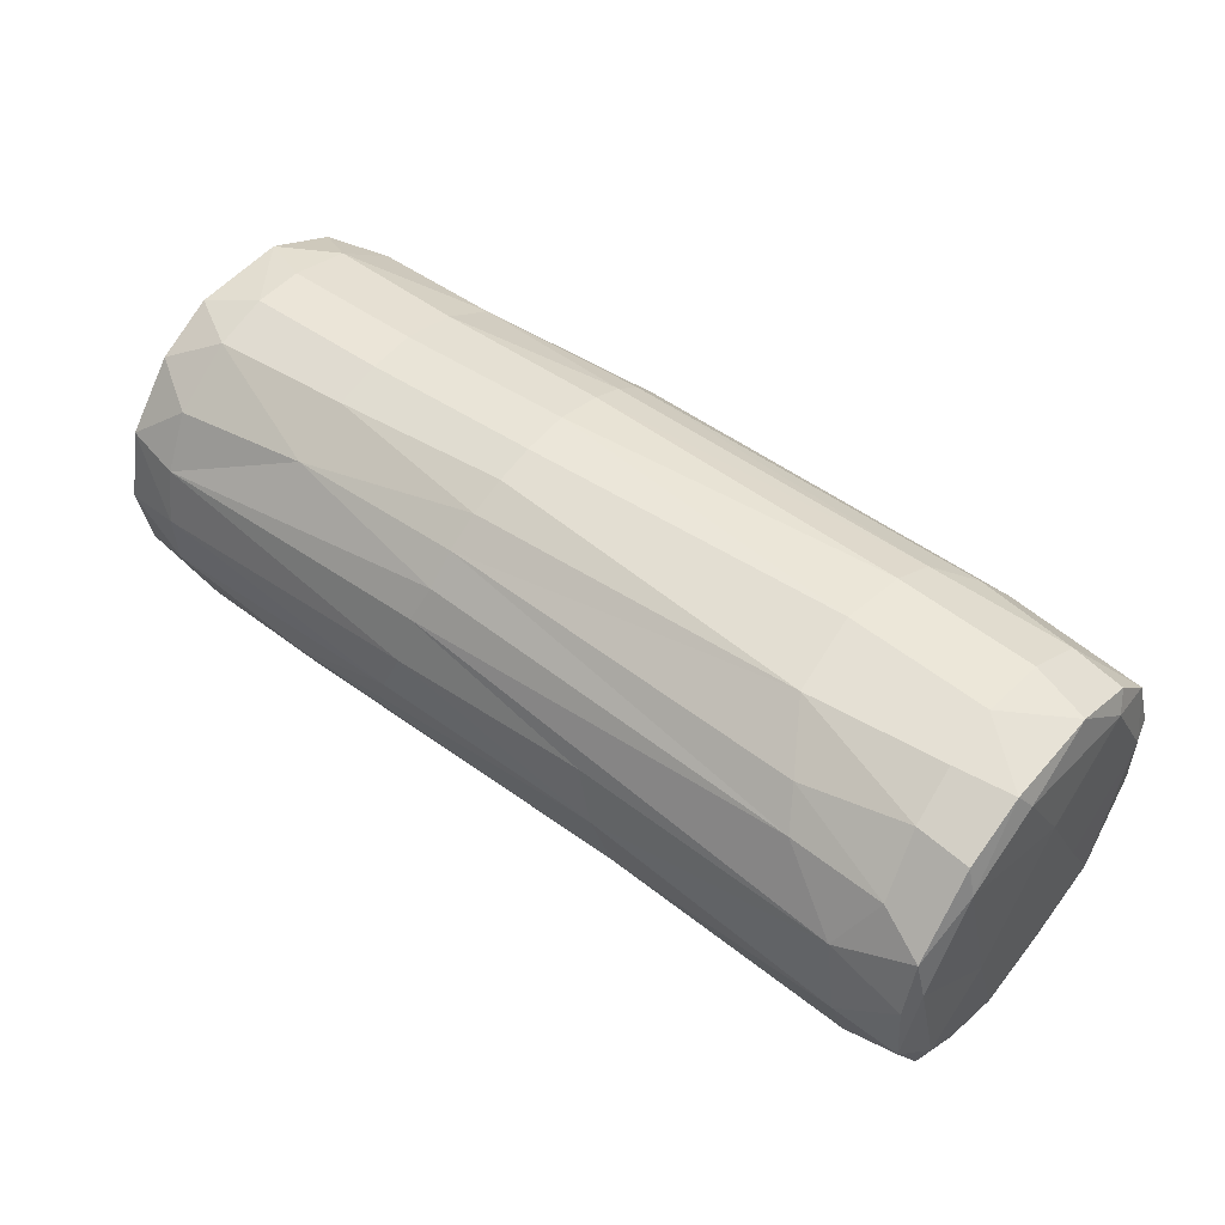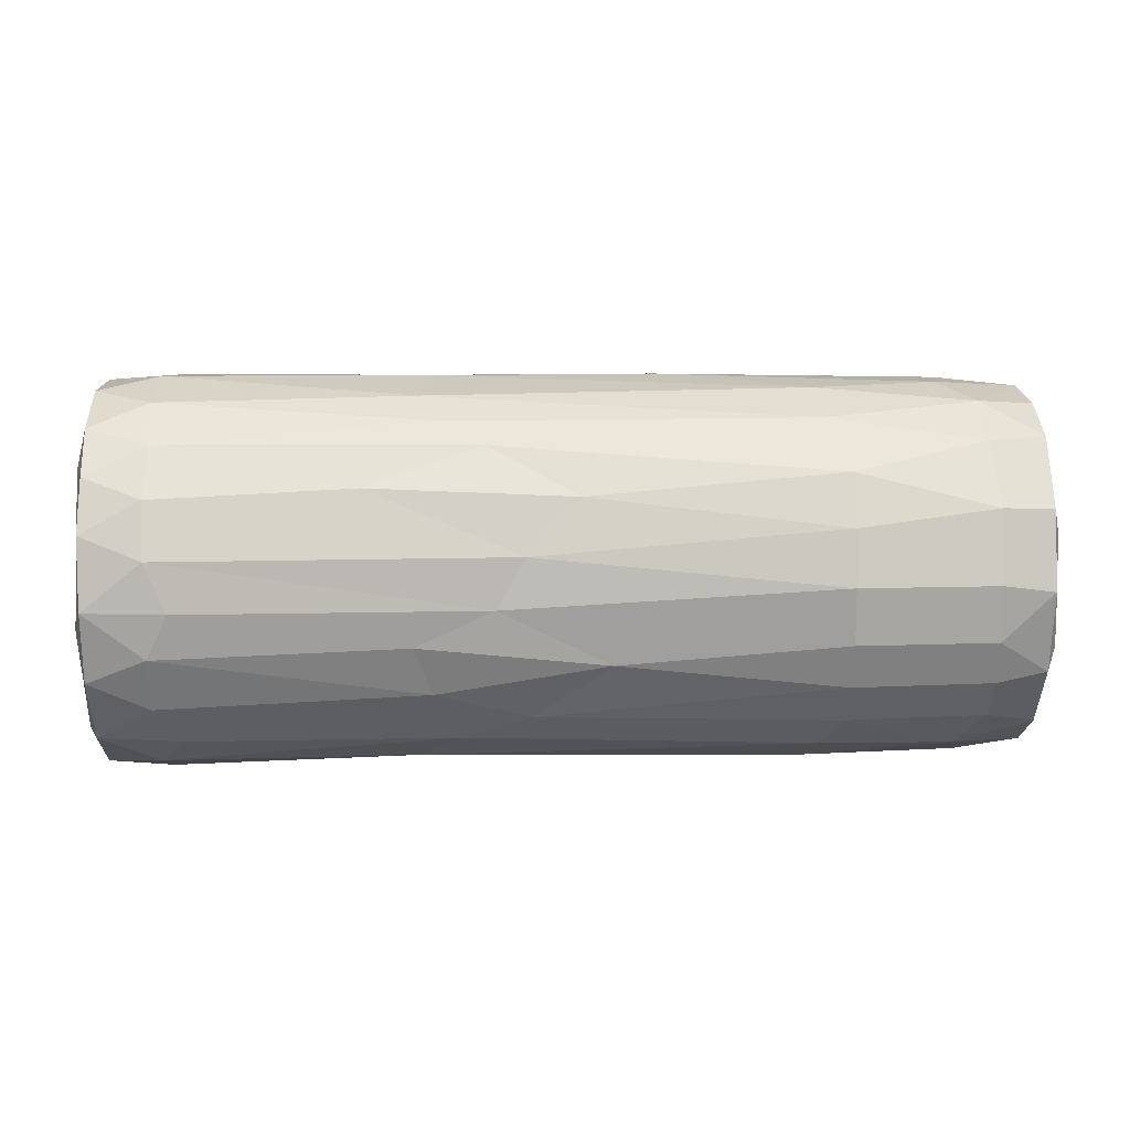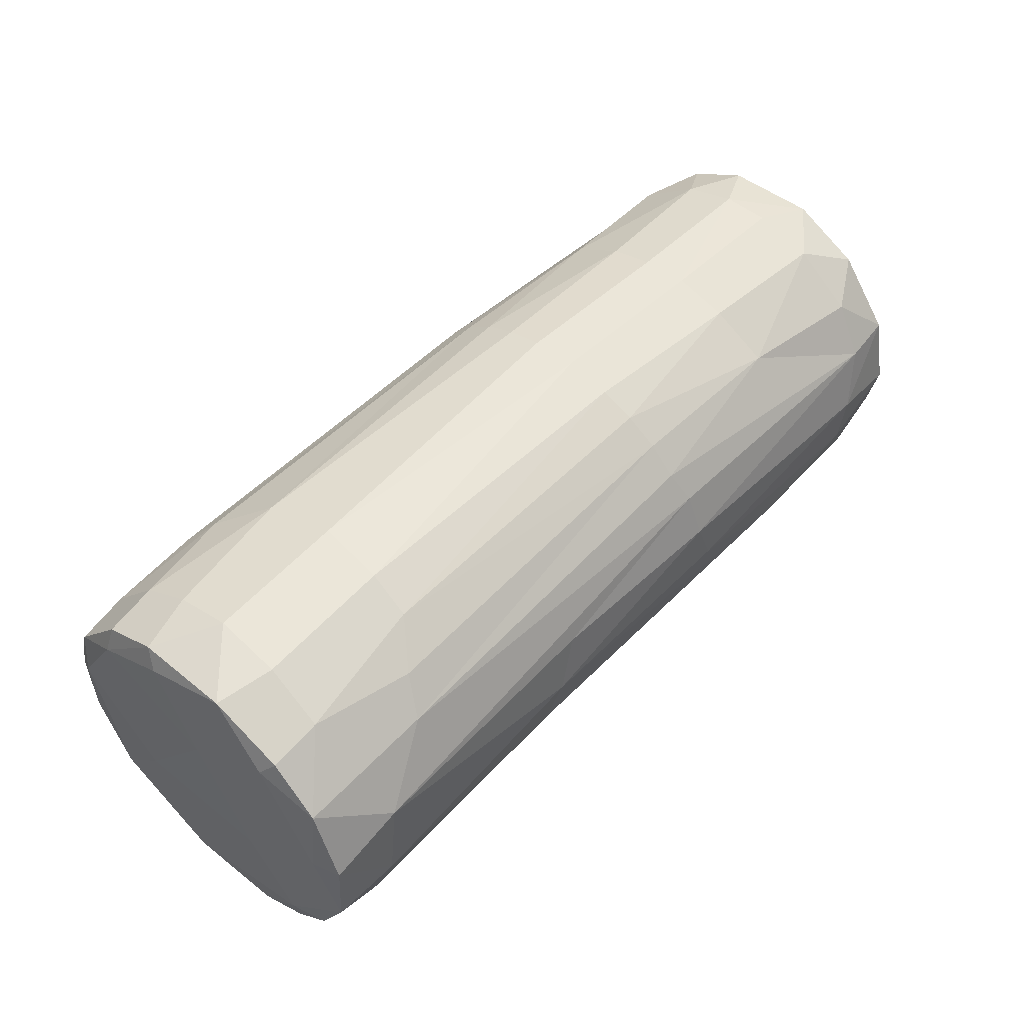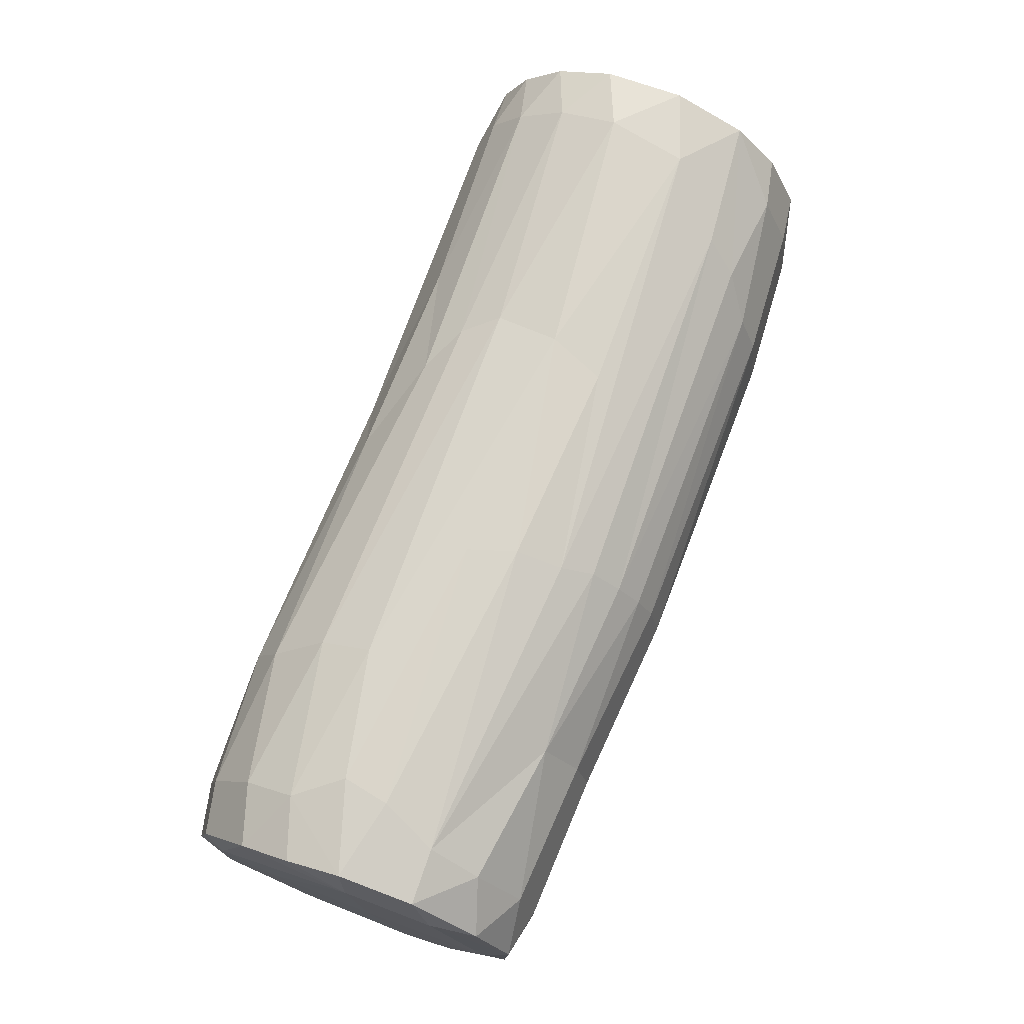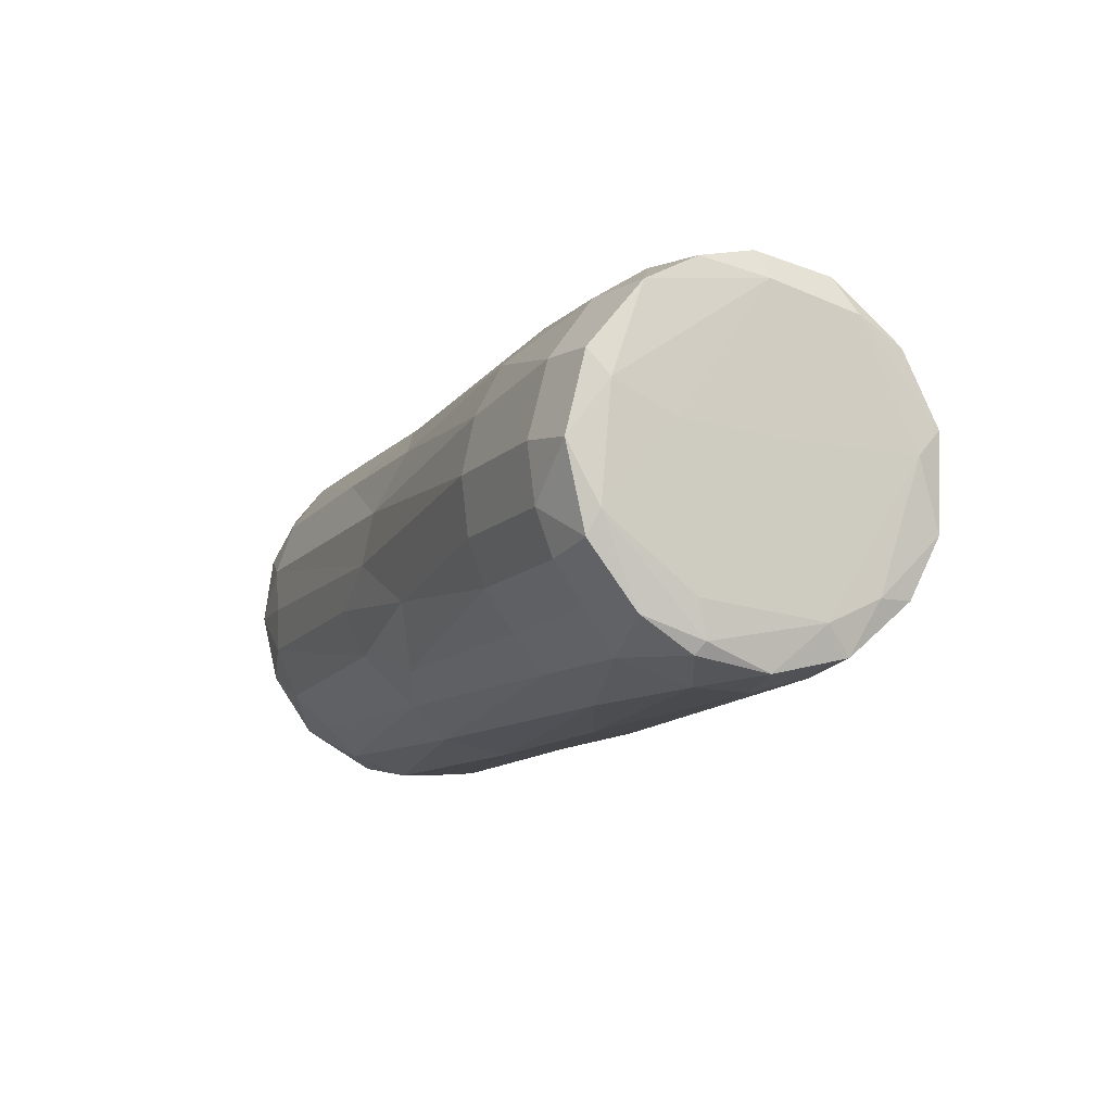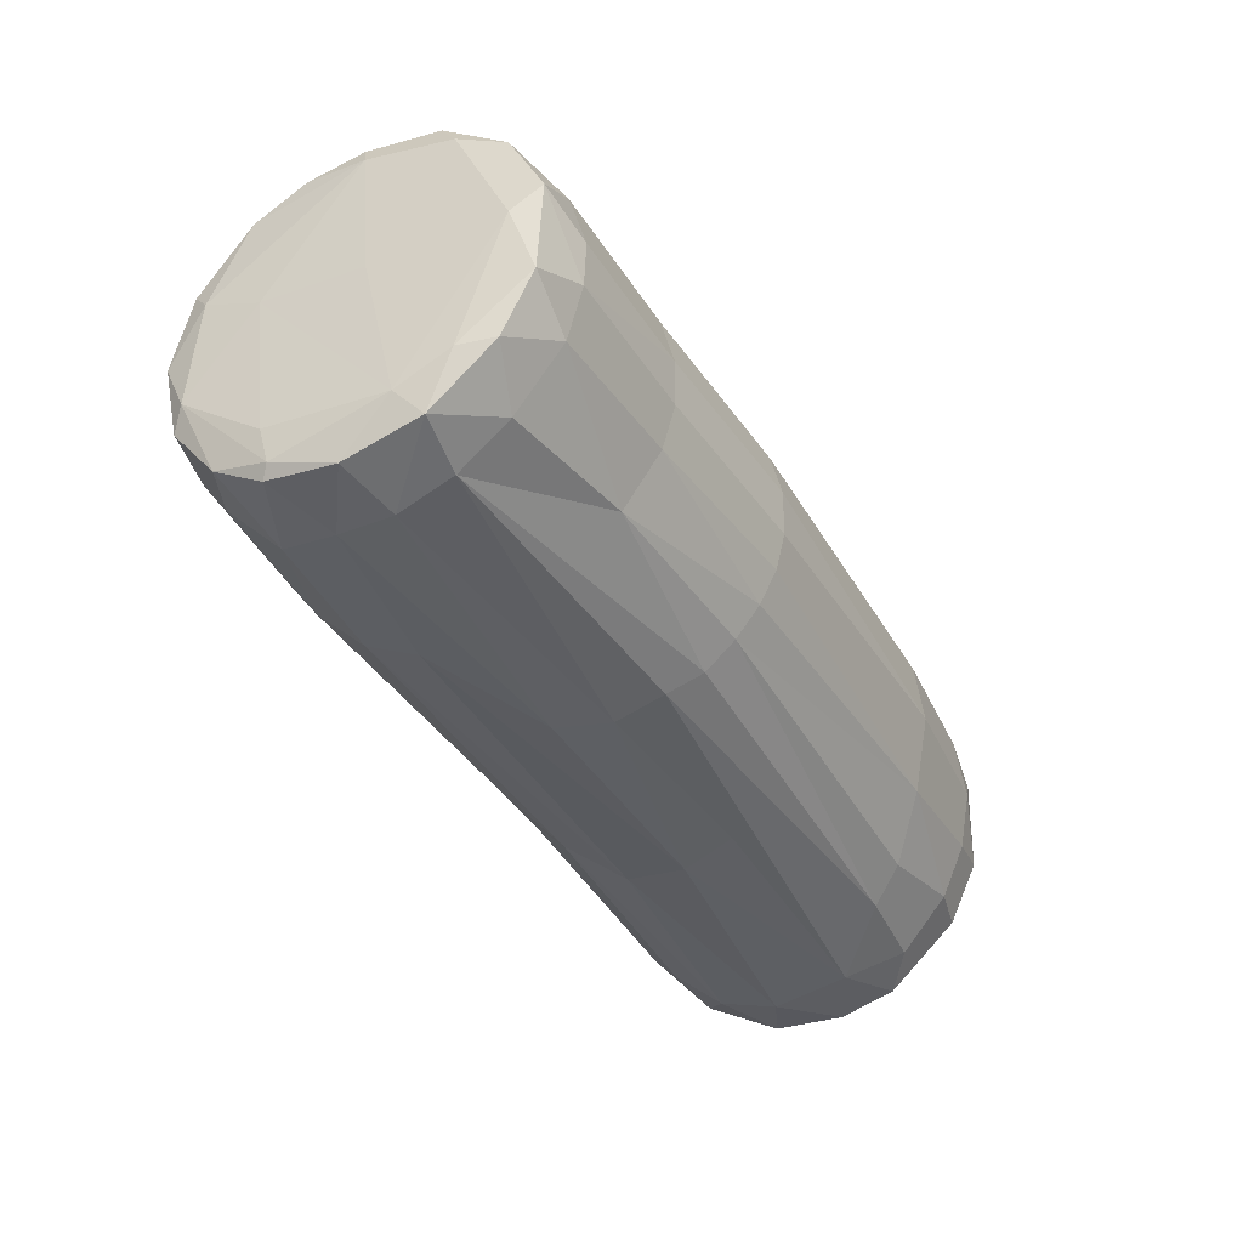
<metadata>
{"format":"obj","ext":"obj","renderer":"f3d","projection":"perspective","resolution":1024,"background":"white","views":[{"elev":50.2,"azim":-140.8,"up":"+Y"},{"elev":9.7,"azim":-2.6,"up":"+Z"},{"elev":51.0,"azim":-48.0,"up":"+Y"},{"elev":73.0,"azim":110.8,"up":"+Z"},{"elev":-11.1,"azim":67.5,"up":"+Z"},{"elev":-39.3,"azim":117.4,"up":"+Z"}]}
</metadata>
<code>
o Cylinder.003
v -0.3296 0.1978 0.1158
v -0.3306 0.253 0.03099
v 0.3306 0.248 -0.03827
v -0.3299 0.1389 -0.1374
v -0.3309 0.08659 -0.1331
v 0.3291 0.1291 -0.1307
v 0.3293 0.1824 -0.1181
v -0.2884 0.06176 -0.1269
v -0.3297 0.03312 -0.1026
v 0.3291 0.04332 -0.09999
v 0.3281 0.07904 -0.1222
v -0.2871 -0.008073 -0.03955
v -0.3303 0.002207 -0.05746
v -0.3303 -0.009631 -0.006768
v -0.3313 -0.002589 0.0444
v 0.3291 -0.002819 0.000993
v 0.3287 0.01048 -0.05732
v -0.3305 0.0159 0.08144
v -0.3313 0.04447 0.1111
v -0.3309 0.08632 0.1331
v 0.3312 0.04749 0.1022
v 0.3296 0.01048 0.0563
v -0.2884 0.06152 0.127
v -0.3304 0.1446 0.1364
v 0.3284 0.1236 0.1313
v 0.331 0.08433 0.1219
v -0.3294 0.2296 0.08327
v 0.3295 0.2261 0.08048
v 0.3276 0.178 0.1213
v -0.3302 0.2509 -0.03925
v 0.3301 0.2512 0.02957
v -0.2891 0.2563 -0.04851
v -0.3294 0.2297 -0.08347
v -0.3297 0.1794 -0.1268
v 0.3295 0.2263 -0.08067
v 0.06309 0.1914 -0.1269
v 0.2876 0.1772 -0.1256
v 0.2726 0.05357 -0.1178
v 0.1717 0.08372 -0.1338
v -0.1054 0.07879 -0.1295
v 0.291 0.005645 -0.06399
v 0.1899 0.000672 -0.06499
v -0.09598 0.01034 -0.06936
v 0.1898 -0.007271 0.04668
v 0.1717 0.08347 0.1339
v 0.2876 0.1769 0.1255
v 0.1862 0.2516 0.05335
v 0.05171 0.2634 0.04727
v 0.2919 0.246 -0.05915
v 0.05171 0.2635 -0.04752
v -0.1922 0.2587 -0.06119
v 0.05304 0.2519 -0.0721
v 0.05442 0.2353 -0.0943
v 0.05542 0.2145 -0.1133
v 0.1862 0.2517 -0.05358
v 0.1886 0.2266 -0.09366
v -0.1899 0.2658 0.04125
v -0.1866 0.2722 -0.00722
v 0.0524 0.2712 0.01342
v 0.0514 0.2701 -0.02074
v 0.1855 0.2605 -0.02065
v -0.2296 0.208 0.1184
v -0.1931 0.2518 0.07216
v 0.05542 0.2143 0.1131
v 0.05442 0.2351 0.09411
v 0.05304 0.2517 0.07187
v 0.1886 0.2264 0.09349
v -0.08416 0.166 0.1357
v 0.2638 0.1031 0.136
v 0.2702 0.1365 0.1367
v -0.143 0.01148 0.07337
v -0.09036 0.0526 0.1144
v -0.1054 0.07854 0.1296
v 0.005829 0.008253 0.06713
v -0.1092 -0.003438 -0.03376
v -0.2867 0.1052 -0.1419
v 0.06583 0.1579 -0.1384
v 0.2847 0.1377 -0.1362
v 0.3364 0.0787 -0.08919
v 0.335 0.01756 -0.04093
v 0.3362 0.13 0.1118
v 0.3361 0.2322 0.01032
v -0.336 0.2093 -0.08583
v 0.3368 0.1648 -0.09899
v 0.3338 0.08441 -0.1143
v -0.3369 0.04202 0.08432
v -0.3358 0.237 -0.03008
v 0.3378 0.1399 0.01061
v -0.339 0.09542 -0.05567
v 0.3374 0.0663 0.01756
v -0.3389 0.1001 0.04892
v -0.3387 0.1777 0.005845
v 0.2845 0.0994 -0.1346
v 0.2913 0.02511 -0.09122
v 0.2908 -0.005831 -0.03319
v 0.2897 -0.01047 0.006956
v 0.2911 0.002242 0.05848
v 0.2877 0.03319 0.1013
v 0.288 0.06977 0.1252
v 0.2919 0.2134 0.1024
v 0.2919 0.2459 0.05893
v 0.2921 0.2578 0.01469
v 0.2929 0.2569 -0.02063
v 0.2919 0.2136 -0.1025
v -0.292 0.2379 -0.08438
v -0.2172 0.2315 -0.09894
v -0.2974 0.2024 -0.1179
v -0.2296 0.2082 -0.1185
v -0.289 0.2586 0.04181
v -0.2876 0.265 -0.007287
v 0.1868 0.2614 0.0137
v -0.2172 0.2313 0.09875
v -0.292 0.2377 0.08418
v 0.06309 0.1912 0.1268
v -0.2867 0.105 0.1419
v -0.2767 0.1638 0.1388
v -0.09966 0.1253 0.1404
v 0.07789 0.1229 0.1405
v 0.06584 0.1576 0.1384
v -0.2884 0.002851 0.06753
v -0.2864 0.02728 0.1013
v -0.05951 0.03424 0.09957
v 0.1902 0.01115 0.08277
v 0.1751 0.04674 0.1161
v -0.2719 -0.01265 -0.007546
v -0.2874 -0.01084 0.02781
v -0.05338 -0.00661 -0.007772
v -0.03229 -0.004804 0.02824
v 0.02675 -0.001301 -0.04766
v 0.1898 -0.01105 -0.03336
v 0.1892 -0.01552 0.007096
v -0.2702 0.03373 -0.1063
v -0.2874 0.008893 -0.07756
v -0.07858 0.0441 -0.1082
v -0.02739 0.02432 -0.08911
v 0.1751 0.04696 -0.116
v 0.19 0.02056 -0.09283
v -0.2767 0.164 -0.1389
v -0.08416 0.1663 -0.1358
v -0.09687 0.1255 -0.1404
v 0.08045 0.1227 -0.1405
v -0.3355 0.1481 -0.1239
v -0.3363 0.04877 -0.09803
v -0.336 0.007534 -0.02213
v 0.3357 0.02392 0.03817
v -0.3366 0.1456 0.1167
v -0.336 0.2178 0.07308
v 0.3353 0.1927 0.0965
v 0.3357 0.2016 -0.08161
f 78 6 93
f 7 6 78
f 6 11 93
f 93 11 38
f 38 94 137
f 41 17 95
f 95 16 96
f 21 99 98
f 97 123 44
f 99 69 45
f 25 70 69
f 29 46 70
f 26 25 99
f 67 101 47
f 29 100 46
f 28 101 100
f 28 31 101
f 31 102 101
f 102 103 111
f 103 3 49
f 31 3 103
f 49 56 55
f 3 35 49
f 49 35 104
f 104 7 37
f 105 106 107
f 32 51 105
f 51 53 106
f 108 36 138
f 53 54 108
f 50 52 51
f 56 53 52
f 56 54 53
f 37 36 54
f 55 52 50
f 2 110 30
f 59 58 57
f 59 60 58
f 111 61 59
f 112 113 1
f 65 63 112
f 114 62 116
f 64 65 62
f 66 48 63
f 114 46 64
f 64 67 65
f 65 67 66
f 66 47 48
f 73 115 23
f 117 116 115
f 116 1 24
f 115 24 20
f 73 45 117
f 118 119 117
f 119 68 117
f 119 114 68
f 45 69 118
f 118 70 119
f 69 70 118
f 119 46 114
f 71 121 120
f 121 19 18
f 122 72 121
f 74 123 122
f 72 124 73
f 12 125 14
f 125 126 14
f 127 126 125
f 126 15 14
f 13 12 14
f 129 127 75
f 43 129 75
f 127 131 128
f 128 44 74
f 132 43 133
f 133 43 12
f 133 12 13
f 9 133 13
f 134 135 43
f 42 129 135
f 136 134 40
f 138 140 76
f 76 40 8
f 4 76 5
f 139 77 140
f 77 141 140
f 39 40 140
f 36 77 139
f 78 141 77
f 93 39 141
f 37 77 36
f 78 93 141
f 142 5 143
f 142 34 4
f 79 85 84
f 85 6 84
f 5 9 143
f 143 13 144
f 10 11 85
f 86 144 15
f 145 22 16
f 16 17 80
f 86 15 18
f 86 19 20
f 81 21 145
f 145 21 22
f 41 42 137 94
f 146 20 24
f 146 24 1
f 148 31 28
f 83 34 142
f 30 33 83
f 7 35 149
f 84 7 149
f 149 3 82
f 89 142 143
f 89 83 142
f 91 89 86
f 144 86 89
f 90 145 80
f 146 147 92
f 88 82 148
f 147 87 92
f 92 87 83
f 37 7 78
f 39 93 38
f 38 11 10
f 136 38 137
f 38 10 94
f 17 41 94 10
f 39 38 136
f 96 131 130 95
f 44 131 96 97
f 95 130 42 41
f 97 96 16 22
f 95 17 16
f 98 97 22 21
f 97 98 123
f 123 98 124
f 124 98 99
f 102 111 47 101
f 21 26 99
f 124 99 45
f 99 25 69
f 25 29 70
f 67 100 101
f 29 28 100
f 46 100 67
f 55 61 103 49
f 111 103 61
f 102 31 103
f 105 33 30 32
f 49 104 56
f 104 35 7
f 56 104 37
f 92 89 91
f 105 51 106
f 107 106 108
f 107 34 33 105
f 107 108 138
f 34 107 138
f 110 109 57 58
f 106 53 108
f 51 52 53
f 108 54 36
f 55 56 52
f 56 37 54
f 51 32 110 58
f 50 51 58 60
f 30 110 32
f 109 110 2
f 48 59 57
f 111 59 48 47
f 50 60 61 55
f 59 61 60
f 109 113 63 57
f 62 112 1
f 112 63 113
f 116 62 1
f 2 27 113 109
f 124 72 122 123
f 1 113 27
f 62 65 112
f 63 48 57
f 114 64 62
f 65 66 63
f 64 46 67
f 66 67 47
f 115 116 24
f 23 115 20
f 73 117 115
f 117 68 116
f 68 114 116
f 117 45 118
f 119 70 46
f 121 23 19
f 121 72 23
f 72 73 23
f 15 120 18
f 19 23 20
f 120 121 18
f 71 122 121
f 74 122 71
f 127 125 12 75
f 74 44 123
f 73 124 45
f 12 43 75
f 126 120 15
f 120 126 128 71
f 127 128 126
f 127 129 130 131
f 128 74 71
f 135 134 136 137
f 128 131 44
f 42 130 129
f 8 40 134
f 9 8 132
f 8 134 132
f 9 132 133
f 5 8 9
f 132 134 43
f 135 129 43
f 29 25 81 148
f 137 42 135
f 39 136 40
f 4 138 76
f 5 76 8
f 34 138 4
f 138 139 140
f 76 140 40
f 138 36 139
f 141 39 140
f 37 78 77
f 142 4 5
f 84 6 7
f 85 11 6
f 89 143 144
f 143 9 13
f 79 80 85
f 80 10 85
f 80 17 10
f 15 144 14
f 144 13 14
f 80 145 16
f 19 86 18
f 90 81 145
f 21 81 26
f 146 86 20
f 26 81 25
f 147 146 1
f 147 1 27
f 2 147 27
f 148 82 31
f 148 28 29
f 87 147 2
f 87 2 30
f 82 3 31
f 87 30 83
f 83 33 34
f 149 35 3
f 79 90 80
f 84 90 79
f 91 86 146
f 88 81 90
f 91 146 92
f 81 88 148
f 88 84 82
f 89 92 83
f 84 149 82
f 84 88 90

</code>
